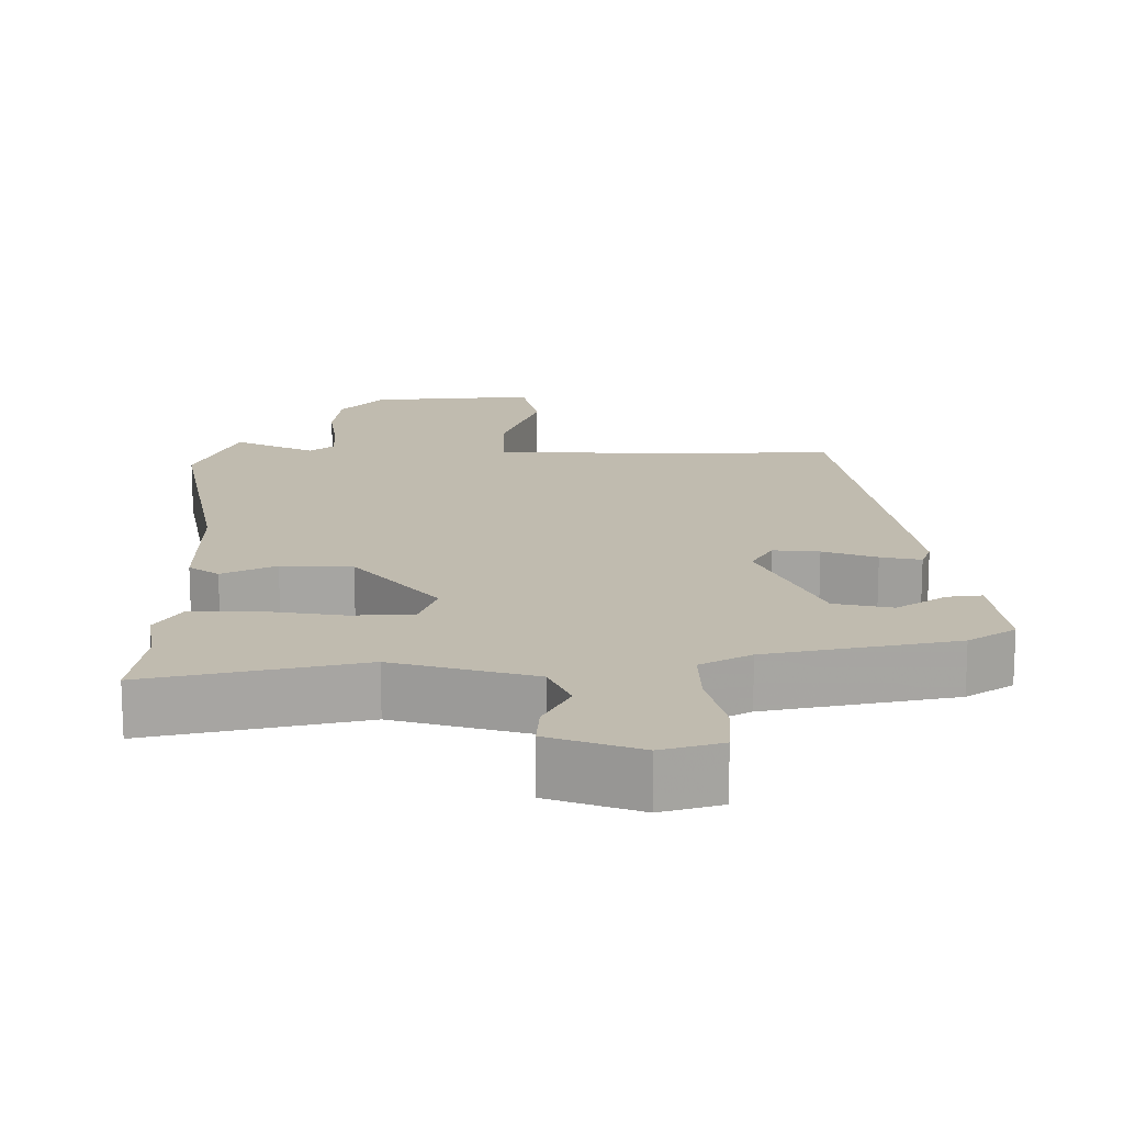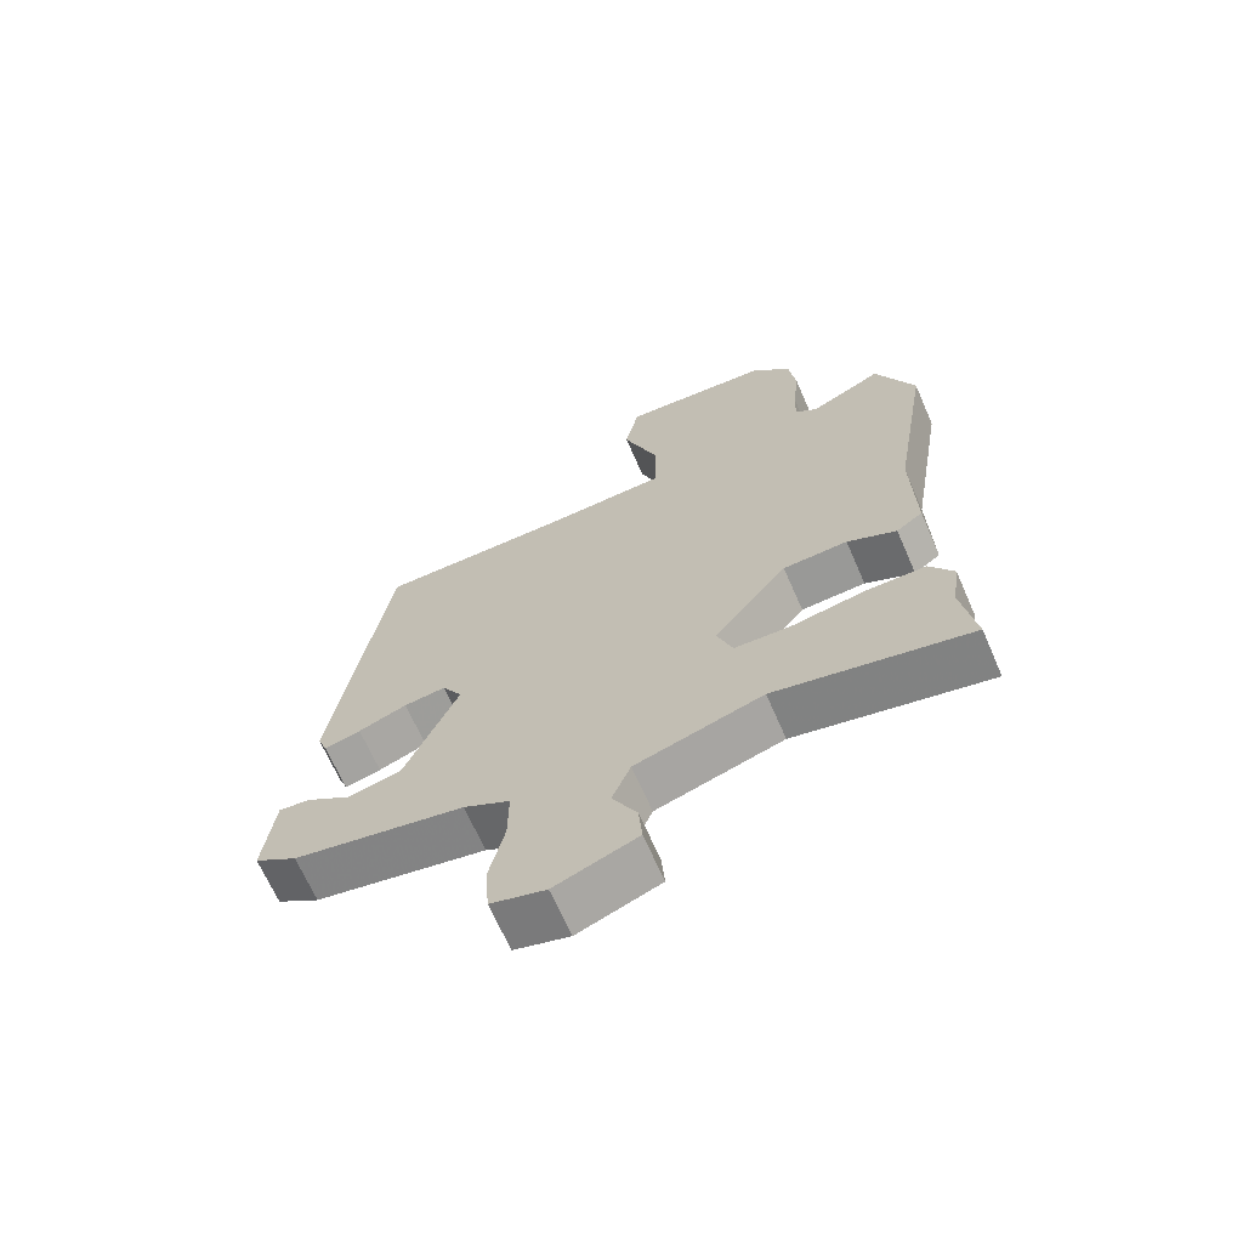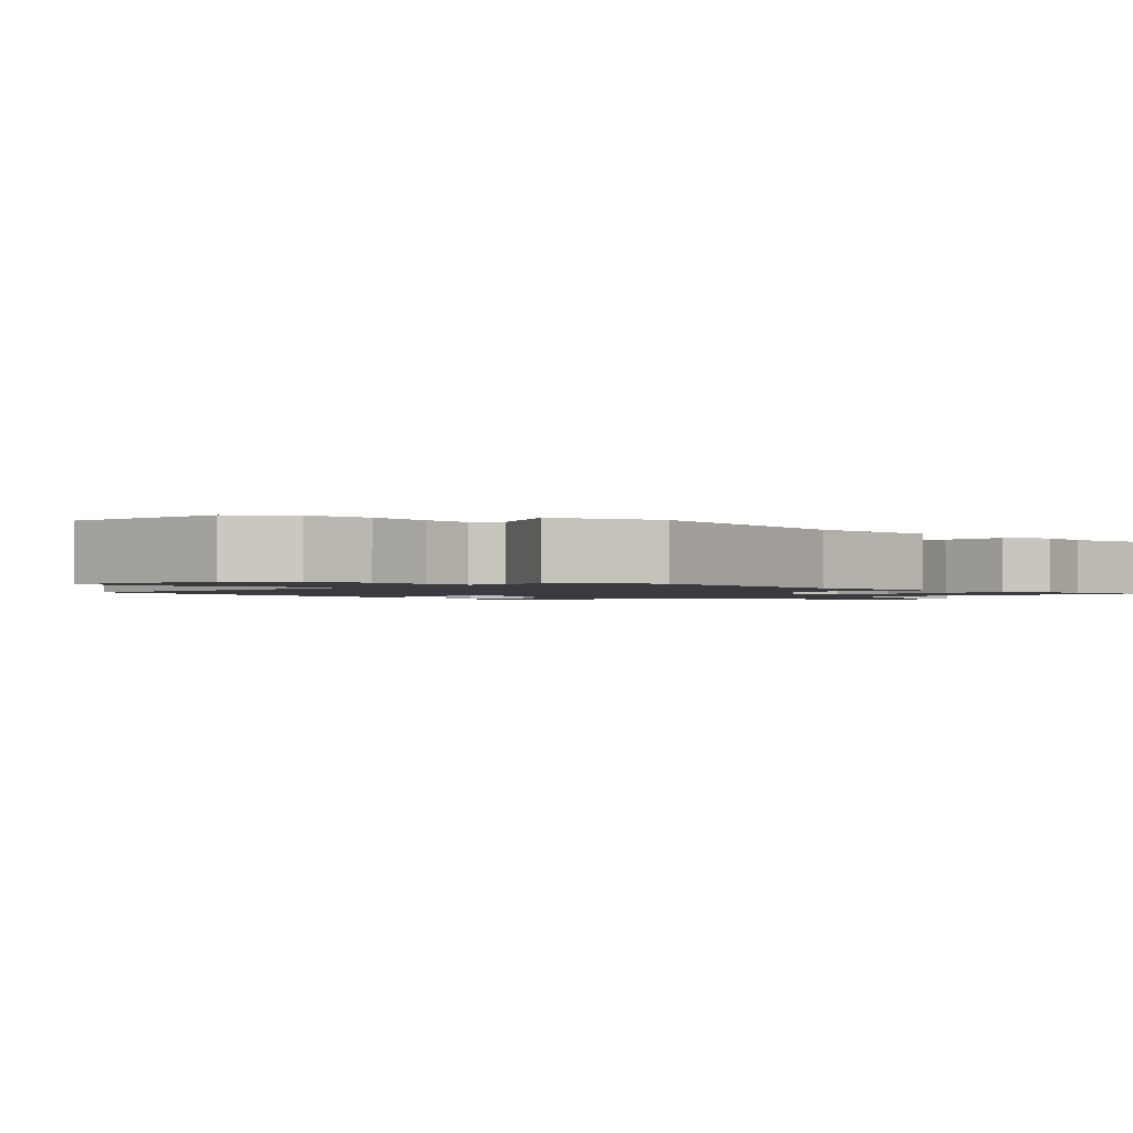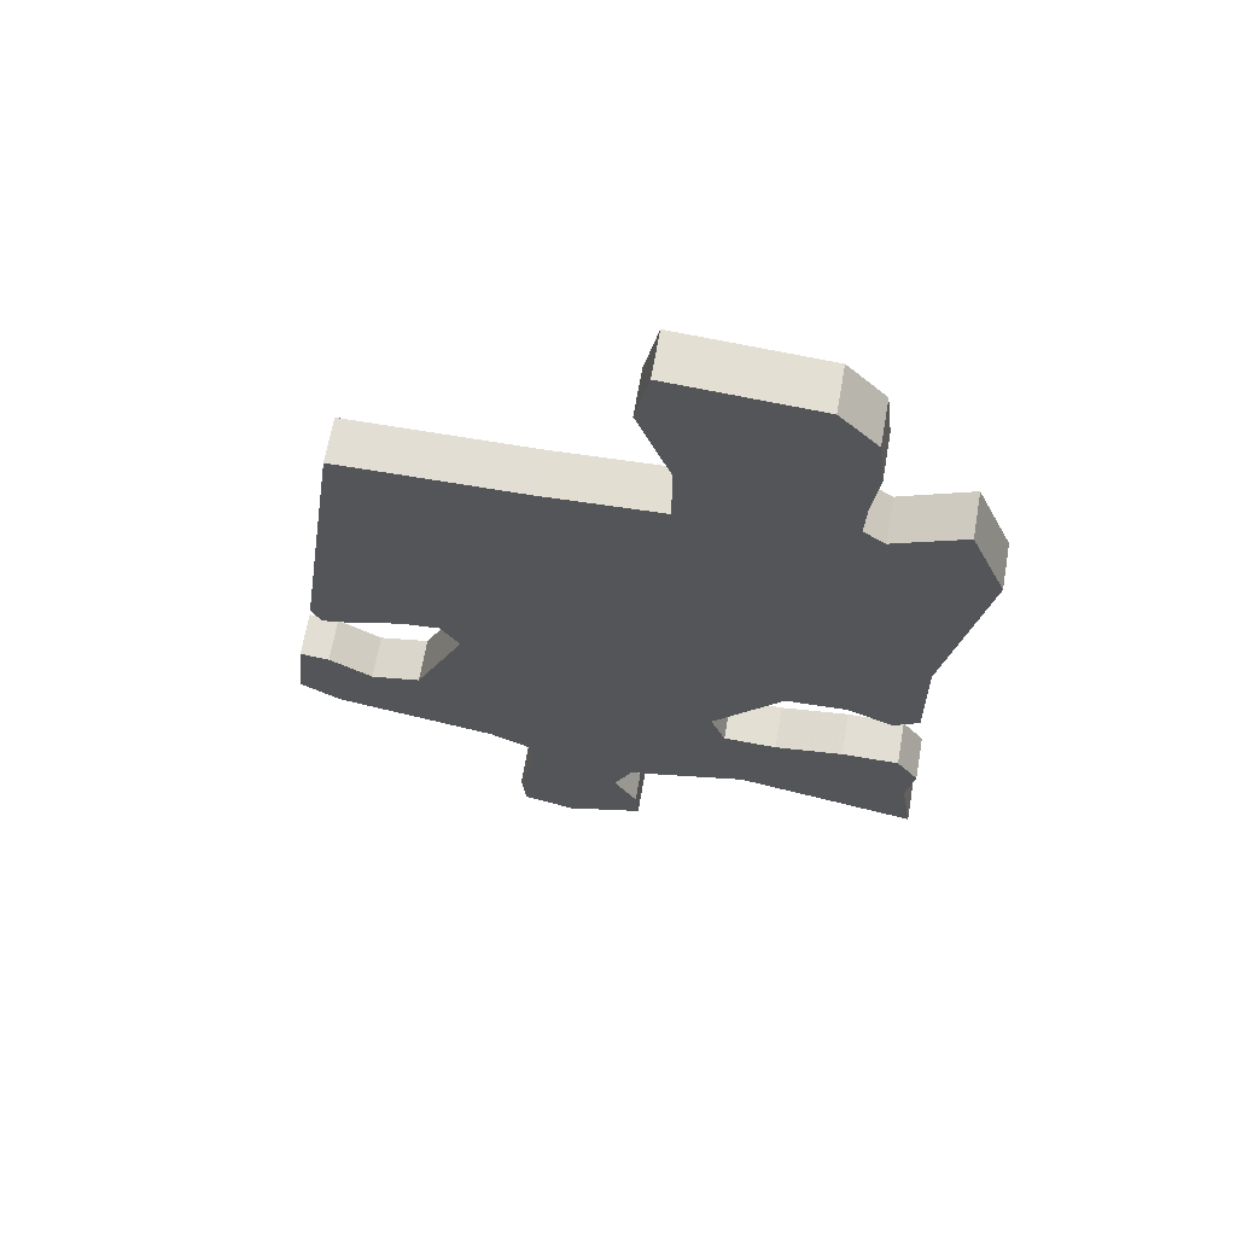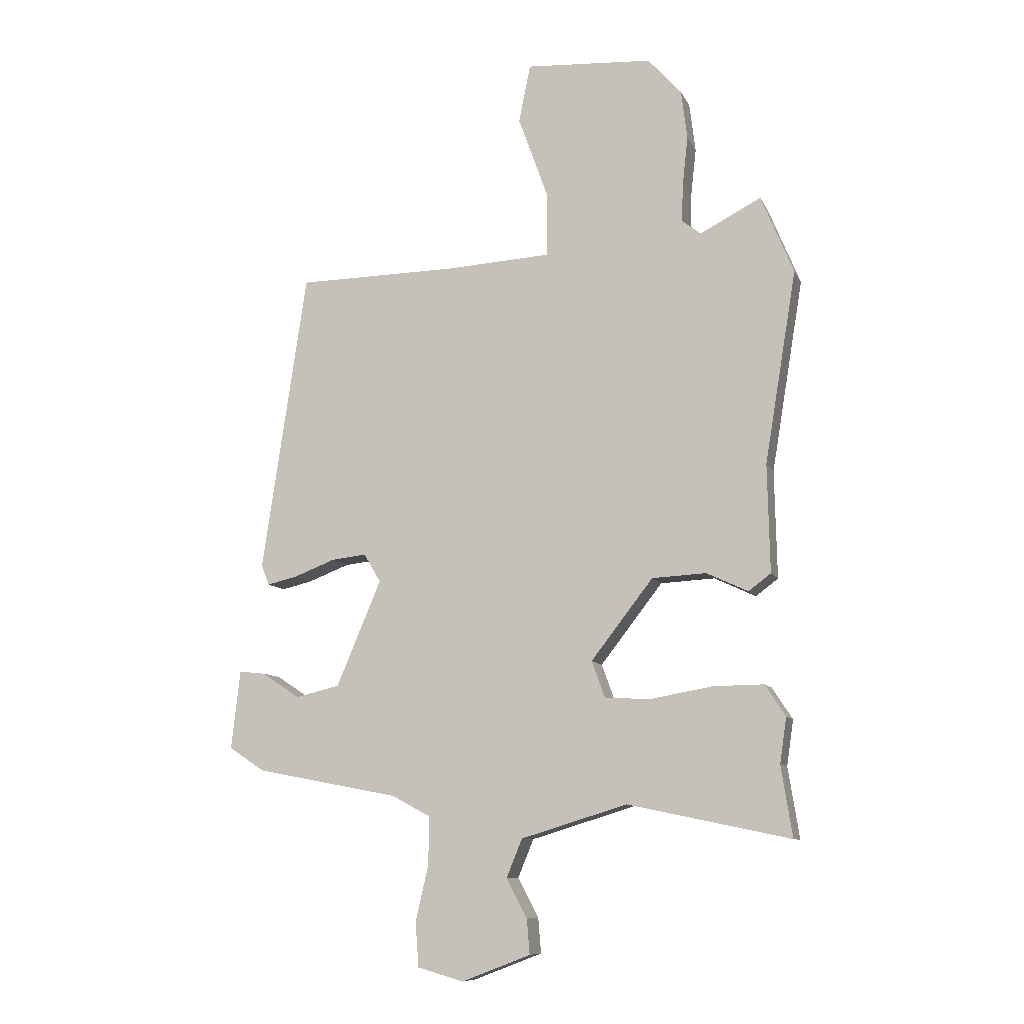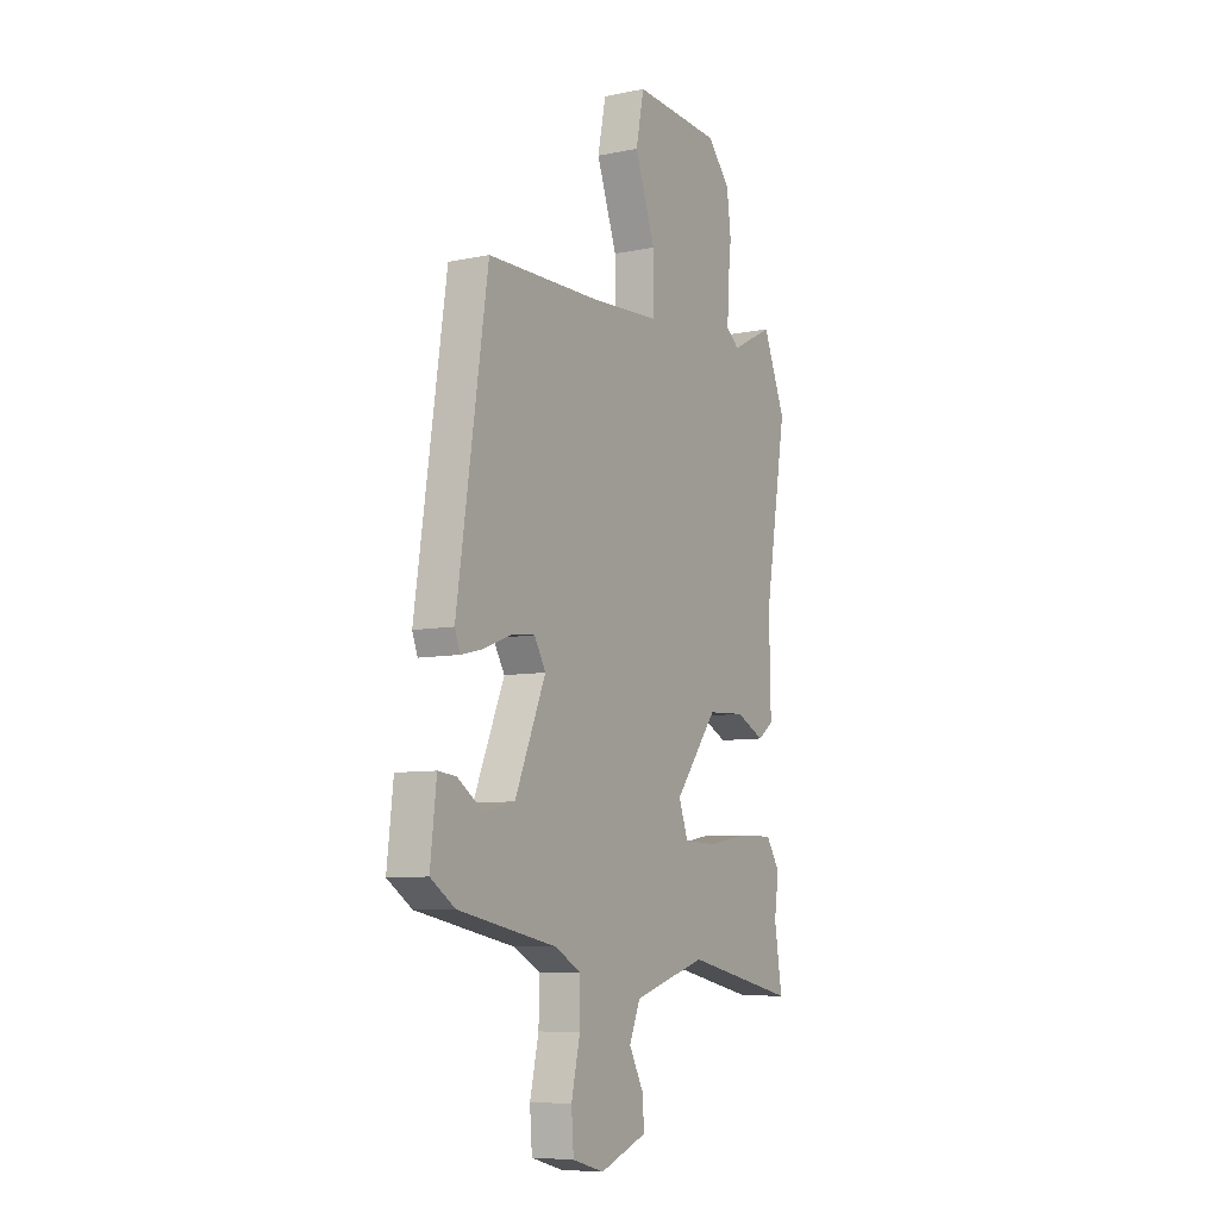
<metadata>
{"format":"obj","ext":"obj","renderer":"f3d","projection":"perspective","resolution":1024,"background":"white","views":[{"elev":16.1,"azim":178.9,"up":"+Y"},{"elev":-67.4,"azim":23.6,"up":"+Z"},{"elev":-1.4,"azim":43.5,"up":"+Y"},{"elev":67.1,"azim":10.0,"up":"+Z"},{"elev":-9.7,"azim":17.2,"up":"+Z"},{"elev":-7.8,"azim":-59.8,"up":"+Z"}]}
</metadata>
<code>
v -0.394 0.07 0.468
v -0.103 0.07 0.471
v 0.082 0.07 0.481
v 0.082 0.07 0.597
v 0.029 0.07 0.744
v 0.05 0.07 0.848
v 0.277 0.07 0.833
v 0.337 0.07 0.766
v 0.348 0.07 0.677
v 0.338 0.07 0.588
v 0.336 0.07 0.521
v 0.37 0.07 0.495
v 0.479 0.07 0.551
v 0.537 0.07 0.41
v 0.48 0.07 0.067
v 0.484 0.07 -0.126
v 0.444 0.07 -0.156
v 0.37 0.07 -0.121
v 0.273 0.07 -0.126
v 0.162 0.07 -0.269
v 0.186 0.07 -0.335
v 0.27 0.07 -0.338
v 0.378 0.07 -0.319
v 0.469 0.07 -0.318
v 0.505 0.07 -0.374
v 0.493 0.07 -0.455
v 0.513 0.07 -0.581
v 0.223 0.07 -0.52
v 0.033 0.07 -0.578
v 0.005 0.07 -0.646
v 0.042 0.07 -0.716
v 0.047 0.07 -0.778
v -0.076 0.07 -0.825
v -0.158 0.07 -0.802
v -0.164 0.07 -0.723
v -0.141 0.07 -0.623
v -0.14 0.07 -0.538
v -0.209 0.07 -0.501
v -0.465 0.07 -0.452
v -0.529 0.07 -0.41
v -0.513 0.07 -0.269
v -0.466 0.07 -0.274
v -0.398 0.07 -0.319
v -0.319 0.07 -0.3
v -0.239 0.07 -0.111
v -0.269 0.07 -0.06
v -0.332 0.07 -0.067
v -0.405 0.07 -0.095
v -0.46 0.07 -0.108
v -0.474 0.07 -0.071
v -0.394 0 0.468
v -0.103 0 0.471
v 0.082 0 0.481
v 0.082 0 0.597
v 0.029 0 0.744
v 0.05 0 0.848
v 0.277 0 0.833
v 0.337 0 0.766
v 0.348 0 0.677
v 0.338 0 0.588
v 0.336 0 0.521
v 0.37 0 0.495
v 0.479 0 0.551
v 0.537 0 0.41
v 0.48 0 0.067
v 0.484 0 -0.126
v 0.444 0 -0.156
v 0.37 0 -0.121
v 0.273 0 -0.126
v 0.162 0 -0.269
v 0.186 0 -0.335
v 0.27 0 -0.338
v 0.378 0 -0.319
v 0.469 0 -0.318
v 0.505 0 -0.374
v 0.493 0 -0.455
v 0.513 0 -0.581
v 0.223 0 -0.52
v 0.033 0 -0.578
v 0.005 0 -0.646
v 0.042 0 -0.716
v 0.047 0 -0.778
v -0.076 0 -0.825
v -0.158 0 -0.802
v -0.164 0 -0.723
v -0.141 0 -0.623
v -0.14 0 -0.538
v -0.209 0 -0.501
v -0.465 0 -0.452
v -0.529 0 -0.41
v -0.513 0 -0.269
v -0.466 0 -0.274
v -0.398 0 -0.319
v -0.319 0 -0.3
v -0.239 0 -0.111
v -0.269 0 -0.06
v -0.332 0 -0.067
v -0.405 0 -0.095
v -0.46 0 -0.108
v -0.474 0 -0.071
f 47 48 49 50
f 46 47 50 1
f 45 46 1 2
f 40 41 42 43
f 38 39 40 43
f 37 38 43 44
f 33 34 35 36
f 33 36 37
f 30 31 32 33
f 29 30 33 37
f 28 29 37 44
f 26 27 28 44
f 22 23 24 25
f 21 22 25 26
f 15 16 17 18
f 15 18 19
f 12 13 14 15
f 11 12 15 19
f 10 11 19 20
f 8 9 10 20
f 4 5 6 7
f 3 4 7 8
f 45 2 3
f 45 3 8 20
f 21 26 44
f 20 21 44 45
f 100 99 98 97
f 51 100 97 96
f 52 51 96 95
f 93 92 91 90
f 93 90 89 88
f 94 93 88 87
f 86 85 84 83
f 87 86 83
f 83 82 81 80
f 87 83 80 79
f 94 87 79 78
f 94 78 77 76
f 75 74 73 72
f 76 75 72 71
f 68 67 66 65
f 69 68 65
f 65 64 63 62
f 69 65 62 61
f 70 69 61 60
f 70 60 59 58
f 57 56 55 54
f 58 57 54 53
f 53 52 95
f 70 58 53 95
f 94 76 71
f 95 94 71 70
f 1 51 52 2
f 2 52 53 3
f 3 53 54 4
f 4 54 55 5
f 5 55 56 6
f 6 56 57 7
f 7 57 58 8
f 8 58 59 9
f 9 59 60 10
f 10 60 61 11
f 11 61 62 12
f 12 62 63 13
f 13 63 64 14
f 14 64 65 15
f 15 65 66 16
f 16 66 67 17
f 17 67 68 18
f 18 68 69 19
f 19 69 70 20
f 20 70 71 21
f 21 71 72 22
f 22 72 73 23
f 23 73 74 24
f 24 74 75 25
f 25 75 76 26
f 26 76 77 27
f 27 77 78 28
f 28 78 79 29
f 29 79 80 30
f 30 80 81 31
f 31 81 82 32
f 32 82 83 33
f 33 83 84 34
f 34 84 85 35
f 35 85 86 36
f 36 86 87 37
f 37 87 88 38
f 38 88 89 39
f 39 89 90 40
f 40 90 91 41
f 41 91 92 42
f 42 92 93 43
f 43 93 94 44
f 44 94 95 45
f 45 95 96 46
f 46 96 97 47
f 47 97 98 48
f 48 98 99 49
f 49 99 100 50
f 50 100 51 1

</code>
